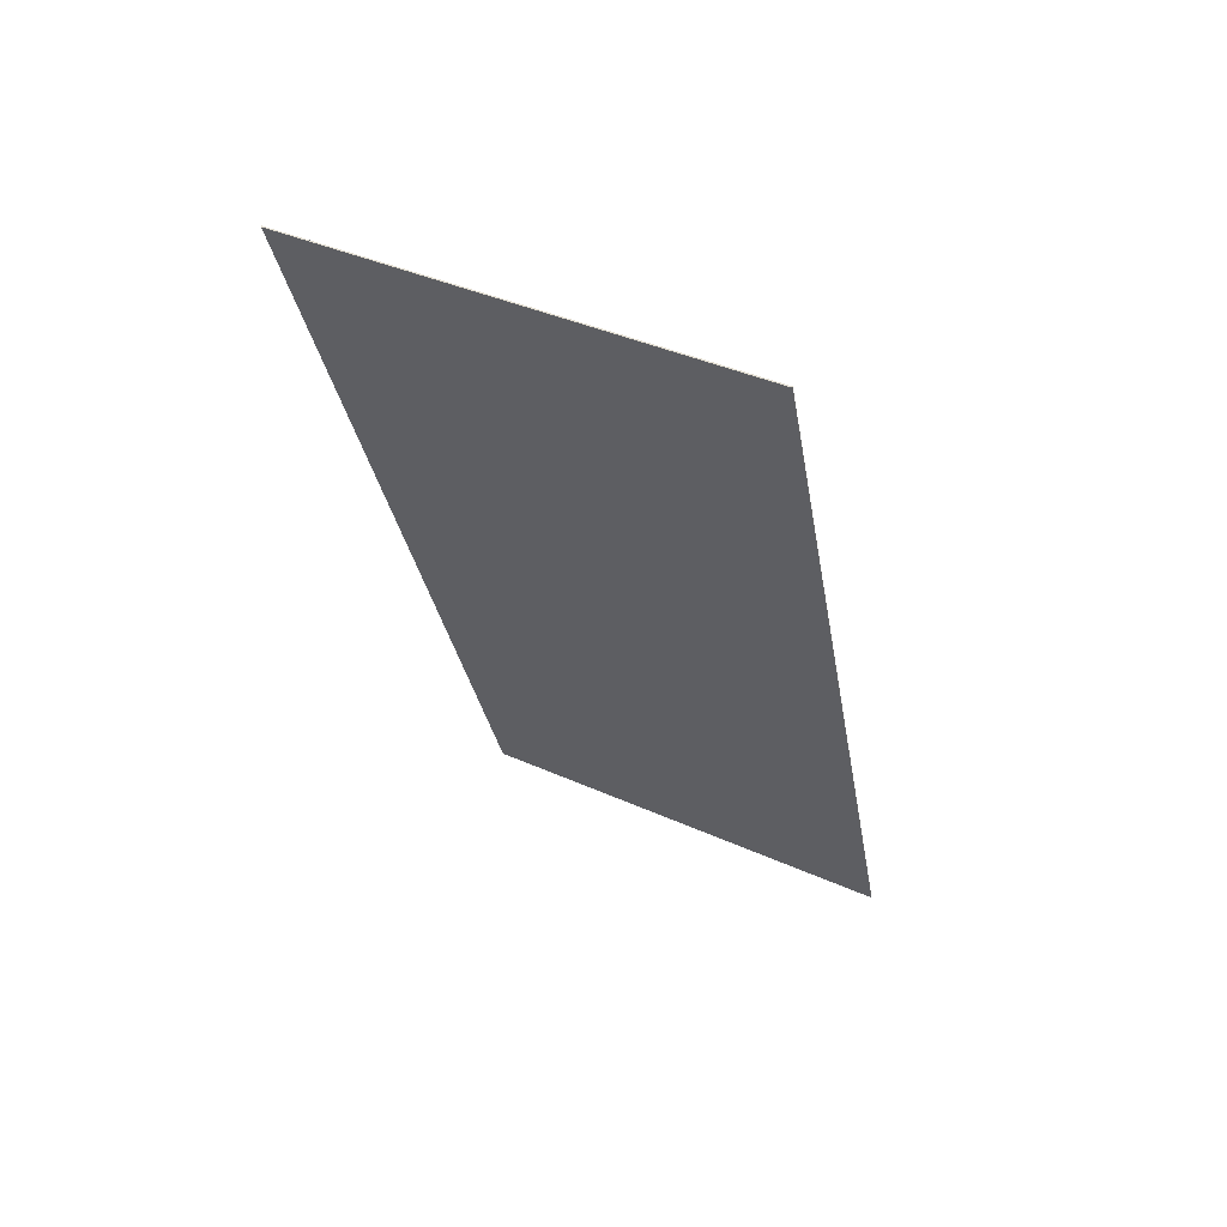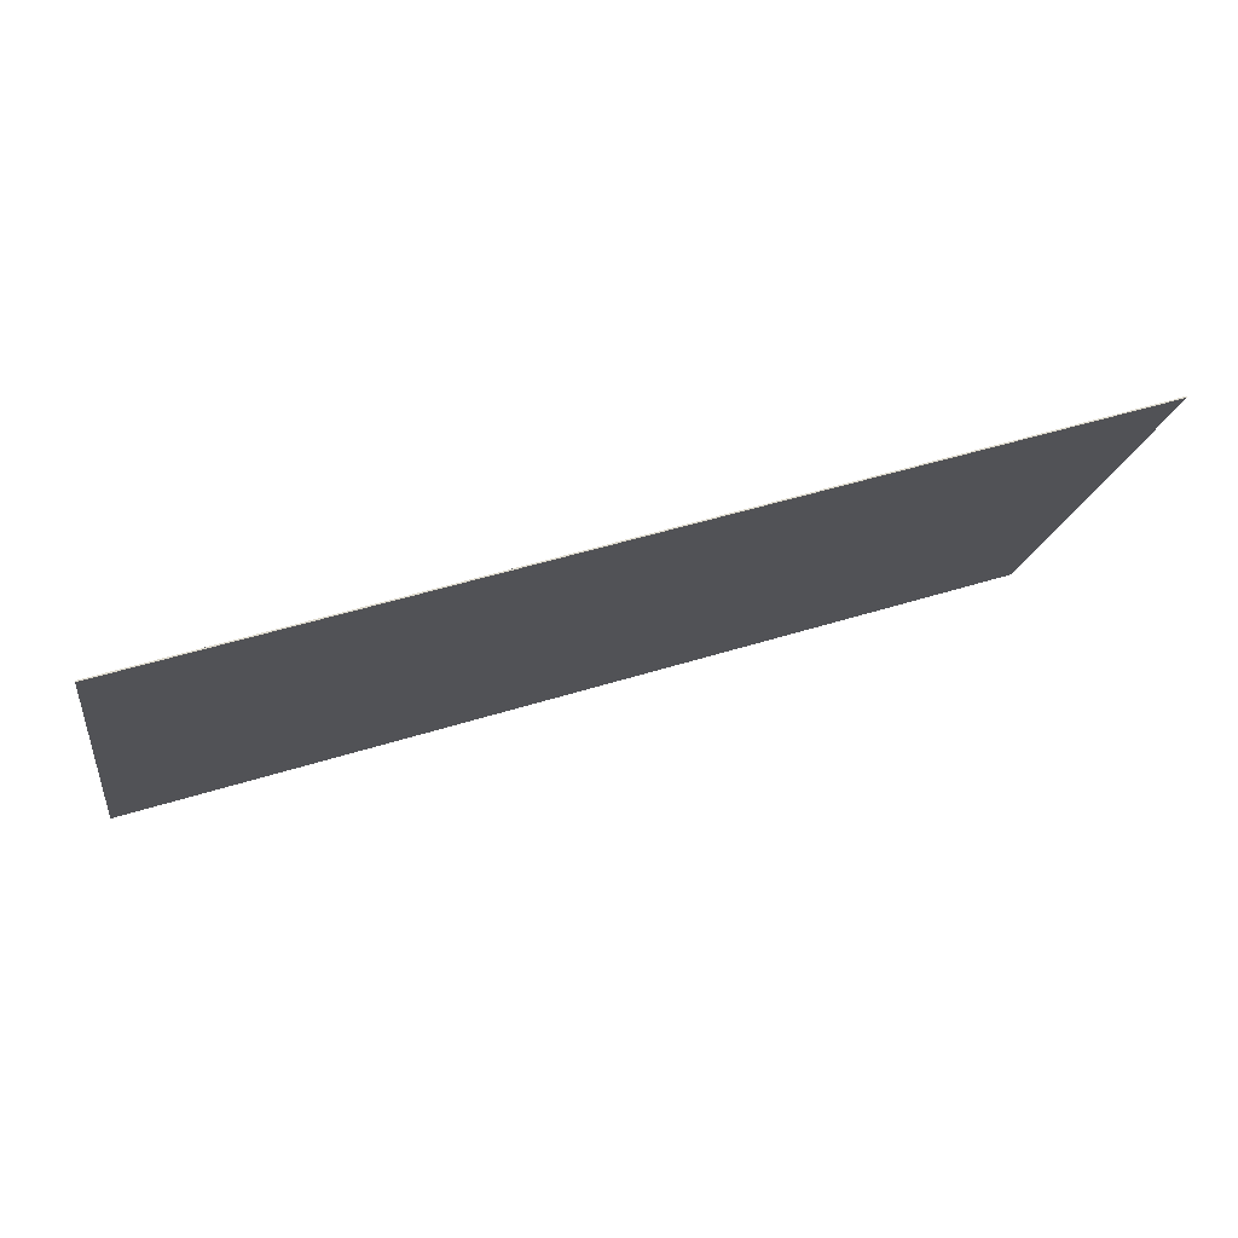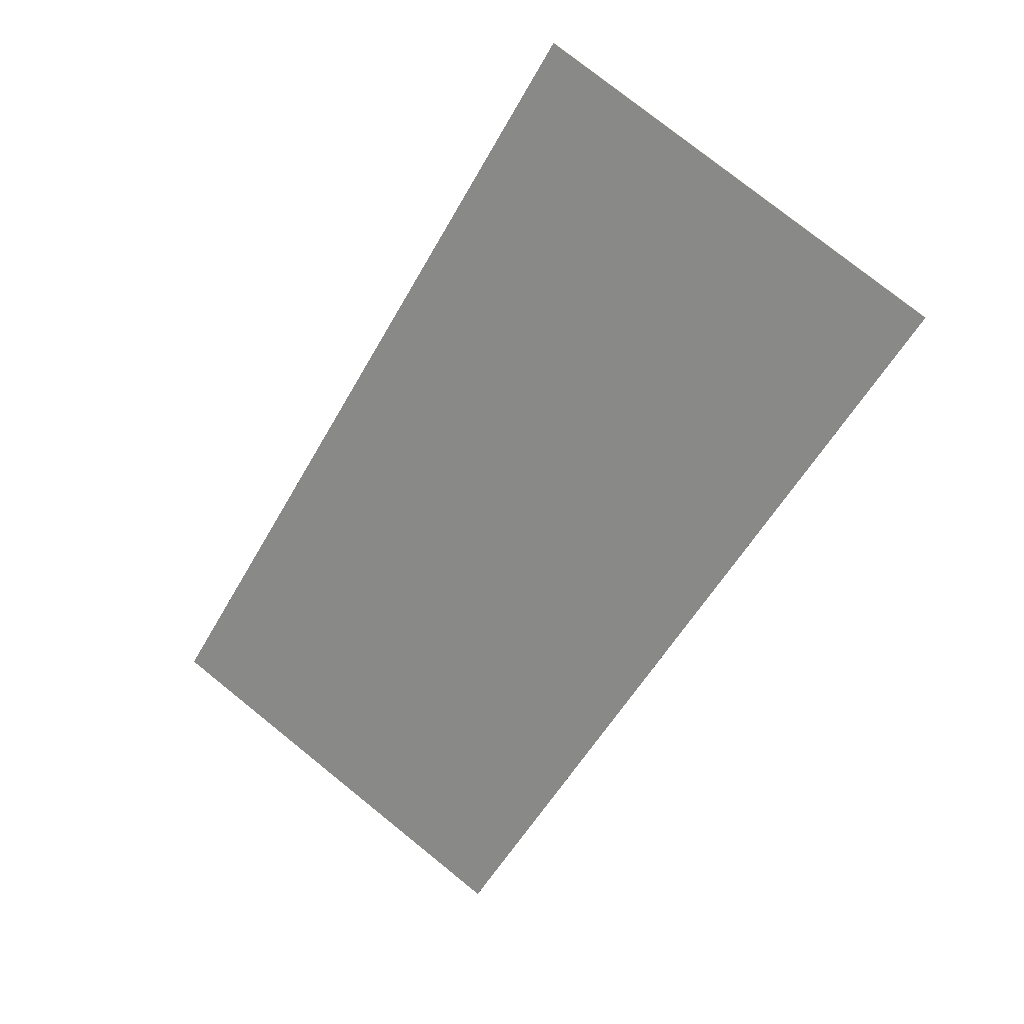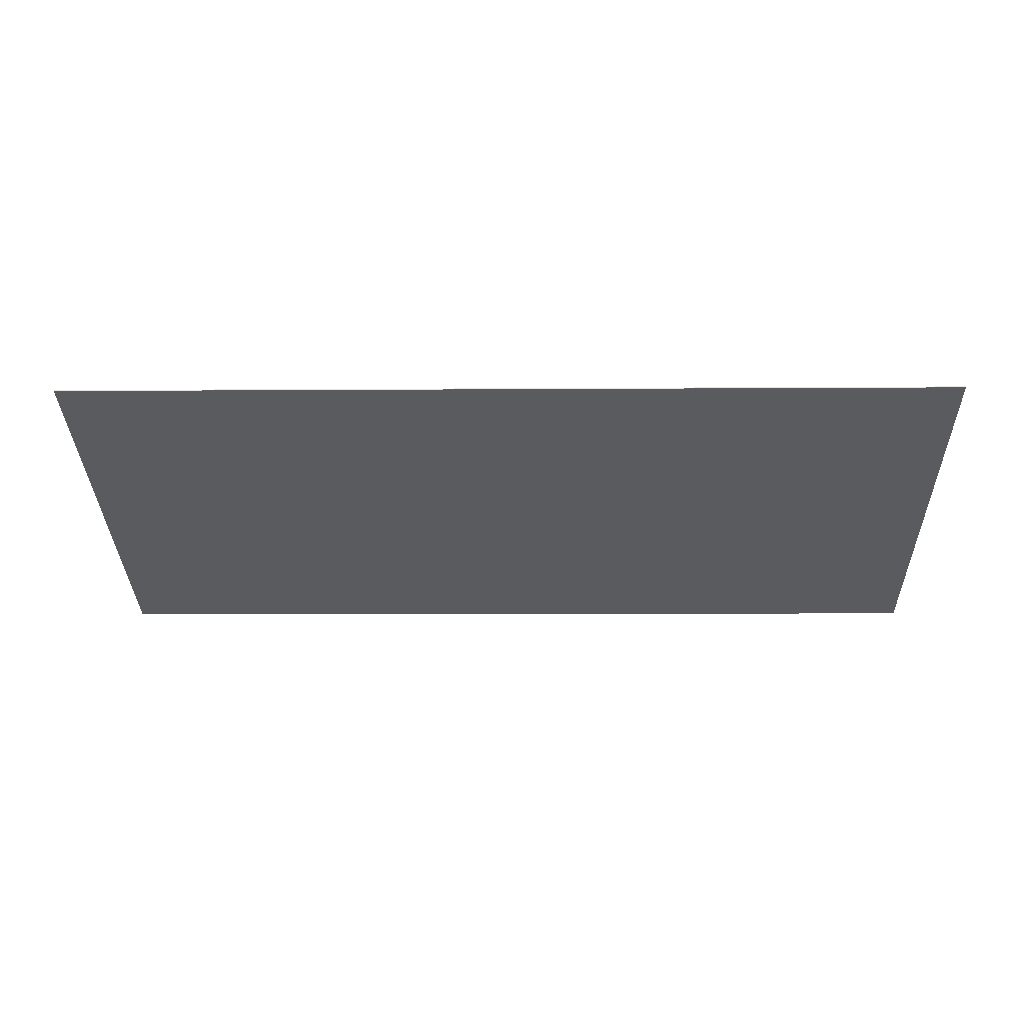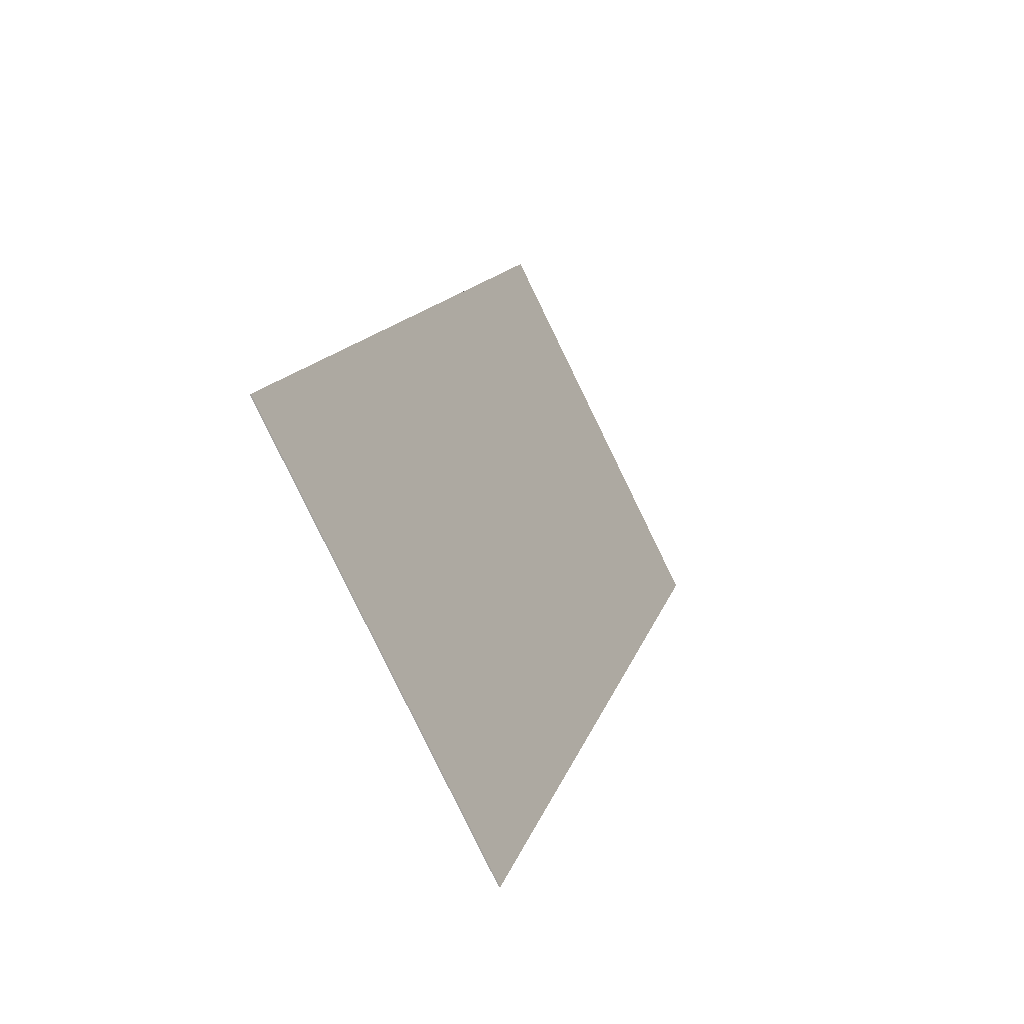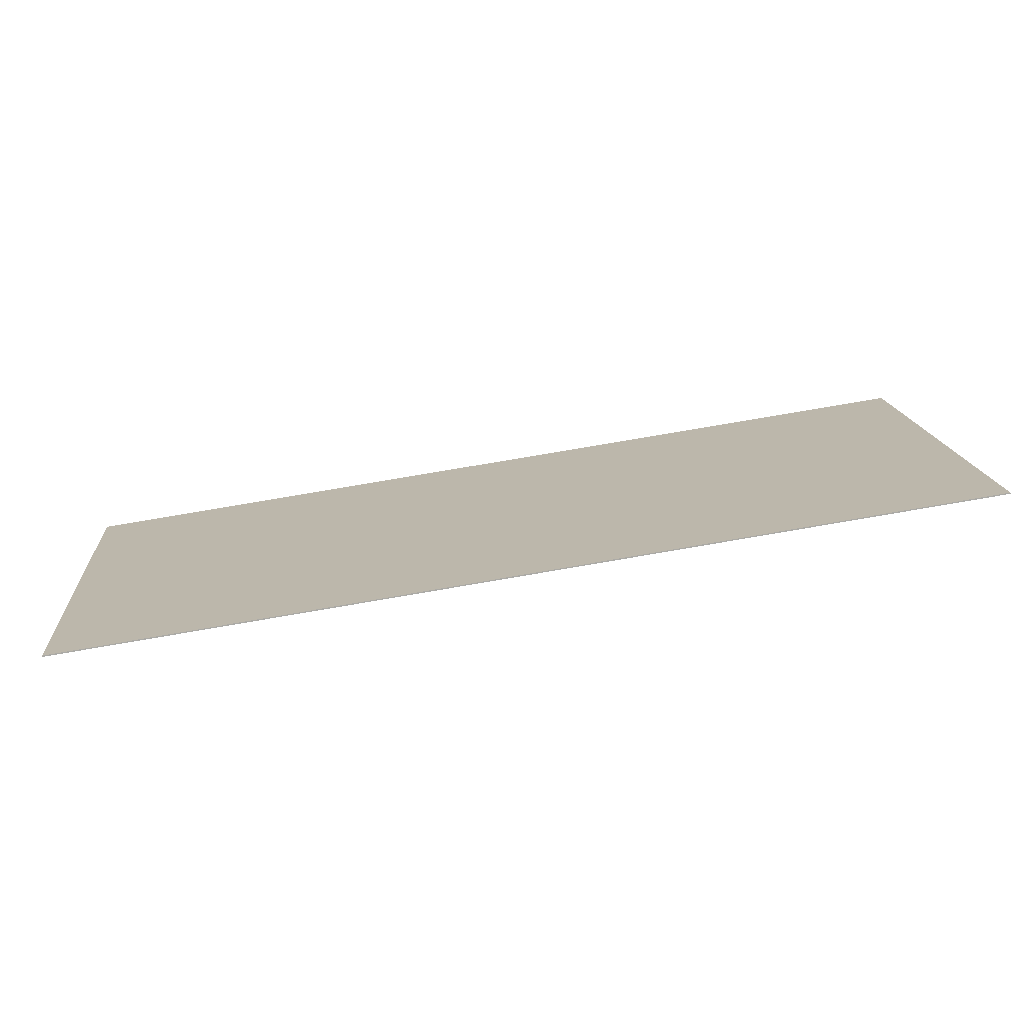
<metadata>
{"format":"obj","ext":"obj","renderer":"f3d","projection":"perspective","resolution":1024,"background":"white","views":[{"elev":-30.9,"azim":99.4,"up":"+Z"},{"elev":46.9,"azim":160.1,"up":"+Y"},{"elev":-54.8,"azim":61.2,"up":"+Z"},{"elev":-5.8,"azim":1.4,"up":"+Z"},{"elev":14.2,"azim":-76.0,"up":"+Y"},{"elev":78.1,"azim":170.3,"up":"+Y"}]}
</metadata>
<code>
o instance_11/Component_2/ID218#ID218
v 0.4172 0.667 -0.6236
v -0.419 0.2942 -0.4344
v -0.419 0.667 -0.6236
v 0.4172 0.2942 -0.4344
v 0.4172 0.2942 -0.4344
v 0.4172 0.667 -0.6236
v -0.419 0.2942 -0.4344
v -0.419 0.667 -0.6236
v 0.4172 0.2942 -0.4344
v -0.419 0.2947 -0.4335
v -0.419 0.2942 -0.4344
v 0.4172 0.2947 -0.4335
v 0.4172 0.2947 -0.4335
v 0.4172 0.2942 -0.4344
v -0.419 0.2947 -0.4335
v -0.419 0.2942 -0.4344
v -0.419 0.2947 -0.4335
v -0.419 0.667 -0.6236
v -0.419 0.2942 -0.4344
v -0.419 0.6675 -0.6226
v -0.419 0.6675 -0.6226
v -0.419 0.2947 -0.4335
v -0.419 0.667 -0.6236
v -0.419 0.2942 -0.4344
v -0.419 0.6675 -0.6226
v 0.4172 0.667 -0.6236
v -0.419 0.667 -0.6236
v 0.4172 0.6675 -0.6226
v 0.4172 0.6675 -0.6226
v -0.419 0.6675 -0.6226
v 0.4172 0.667 -0.6236
v -0.419 0.667 -0.6236
v 0.4172 0.2942 -0.4344
v 0.4172 0.6675 -0.6226
v 0.4172 0.2947 -0.4335
v 0.4172 0.667 -0.6236
v 0.4172 0.667 -0.6236
v 0.4172 0.2942 -0.4344
v 0.4172 0.6675 -0.6226
v 0.4172 0.2947 -0.4335
v -0.419 0.2947 -0.4335
v 0.4172 0.6675 -0.6226
v -0.419 0.6675 -0.6226
v 0.4172 0.2947 -0.4335
v 0.4172 0.2947 -0.4335
v -0.419 0.2947 -0.4335
v 0.4172 0.6675 -0.6226
v -0.419 0.6675 -0.6226
f 1 2 3
f 2 1 4
f 5 6 7
f 8 7 6
f 9 10 11
f 10 9 12
f 13 14 15
f 16 15 14
f 17 18 19
f 18 17 20
f 21 22 23
f 24 23 22
f 25 26 27
f 26 25 28
f 29 30 31
f 32 31 30
f 33 34 35
f 34 33 36
f 37 38 39
f 40 39 38
f 41 42 43
f 42 41 44
f 45 46 47
f 48 47 46

</code>
